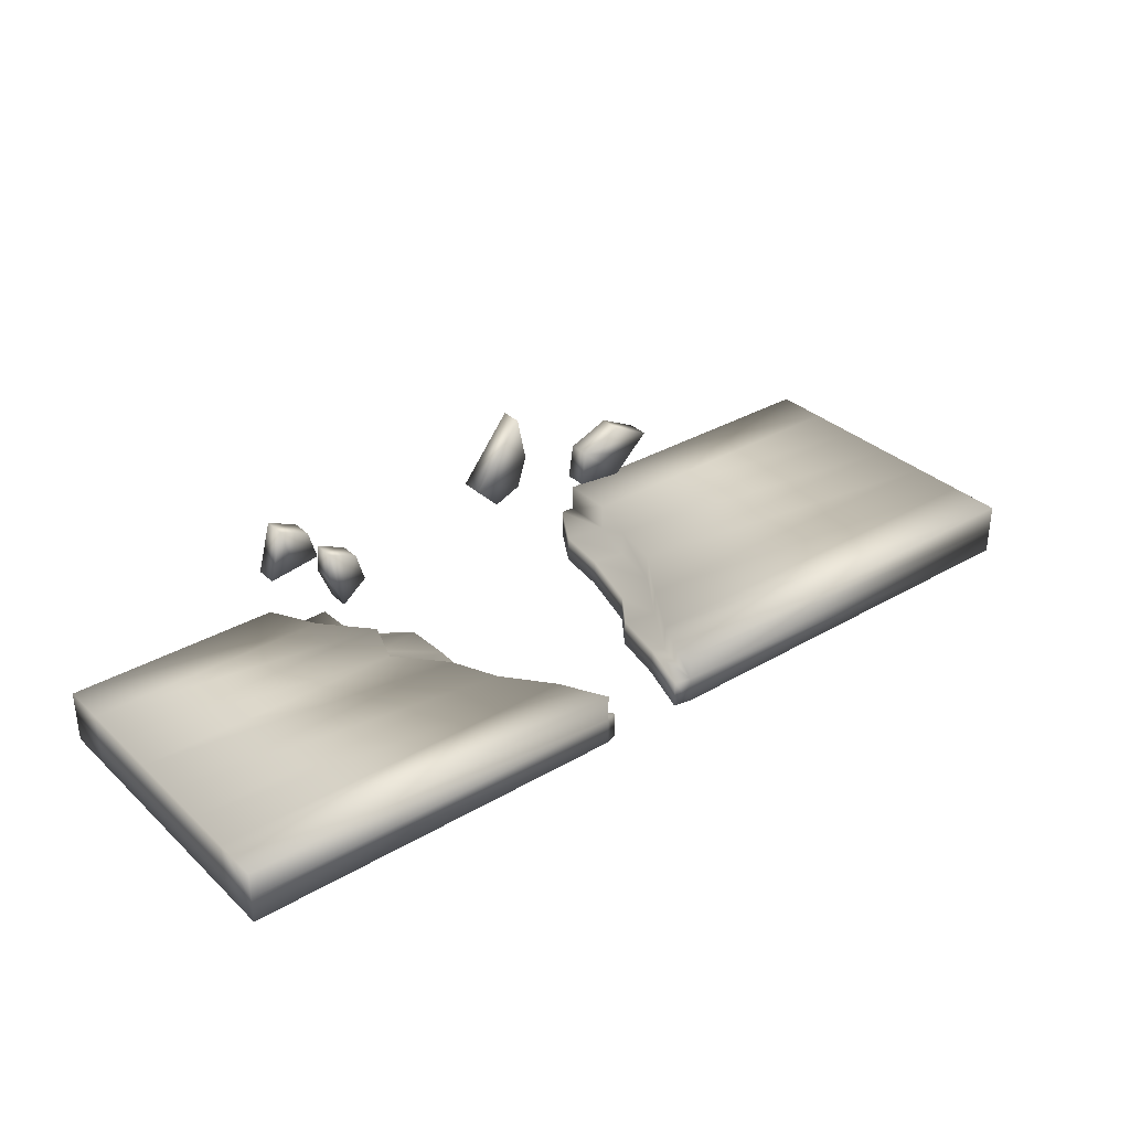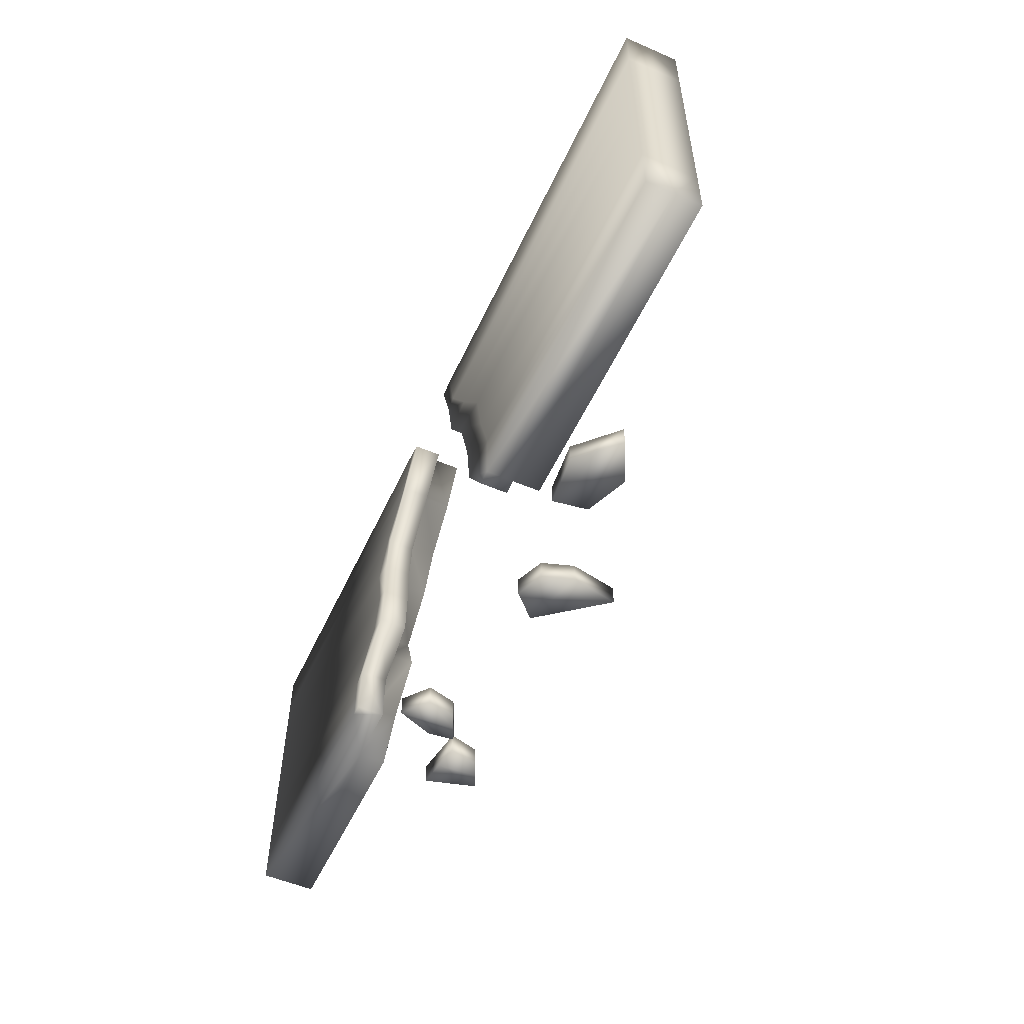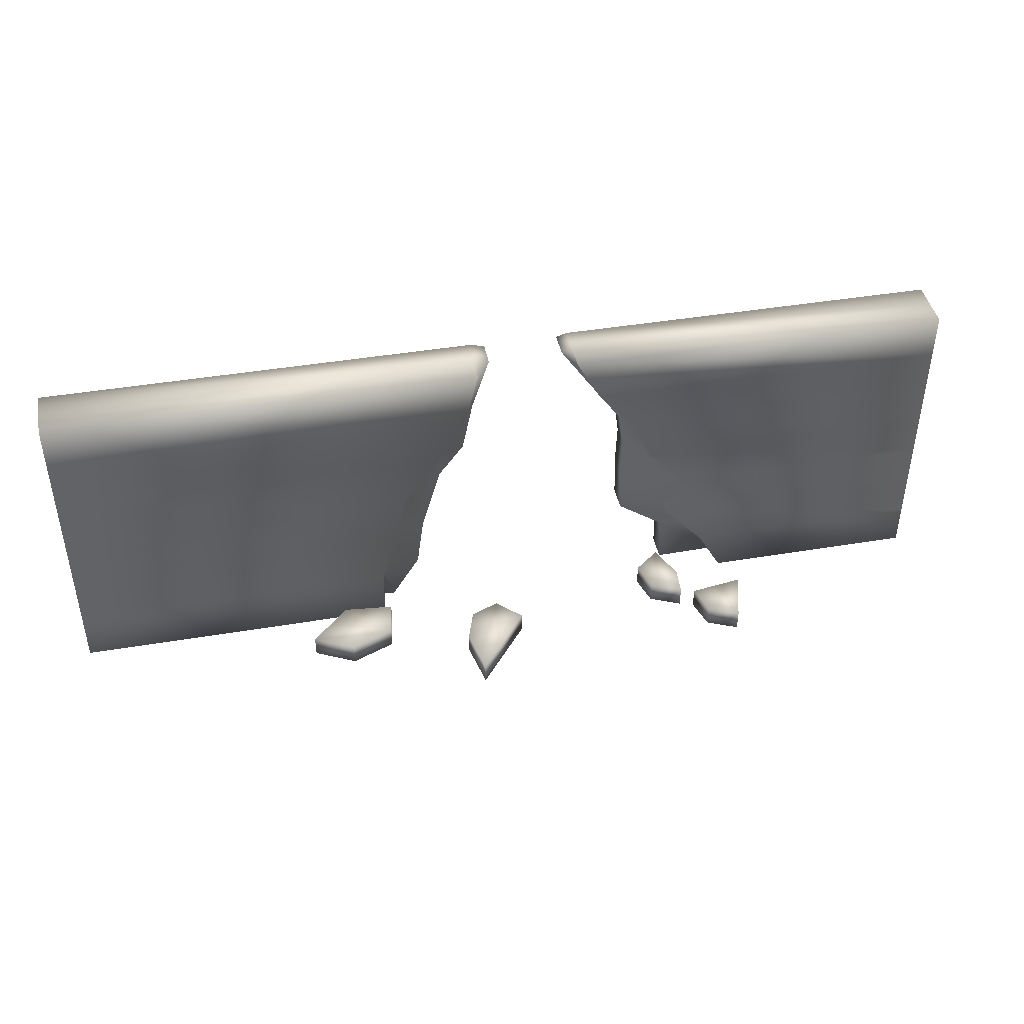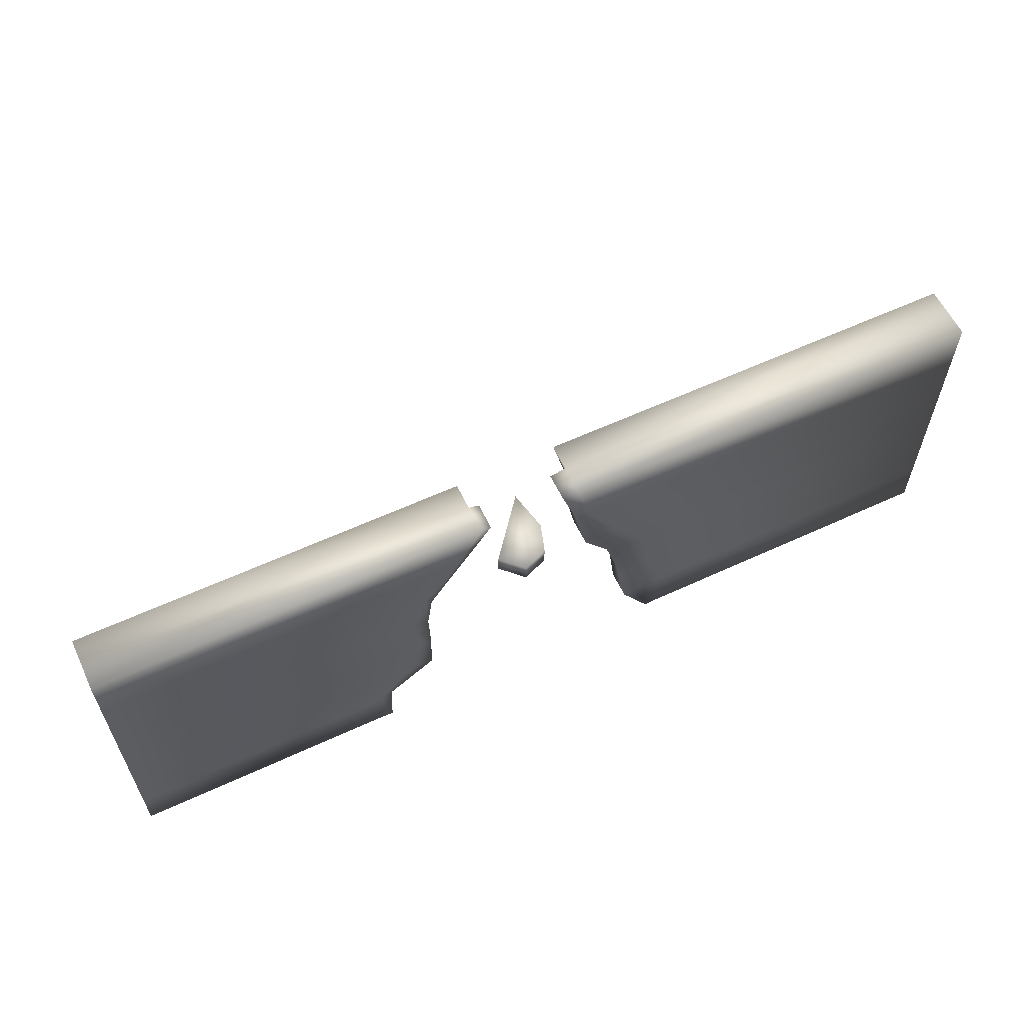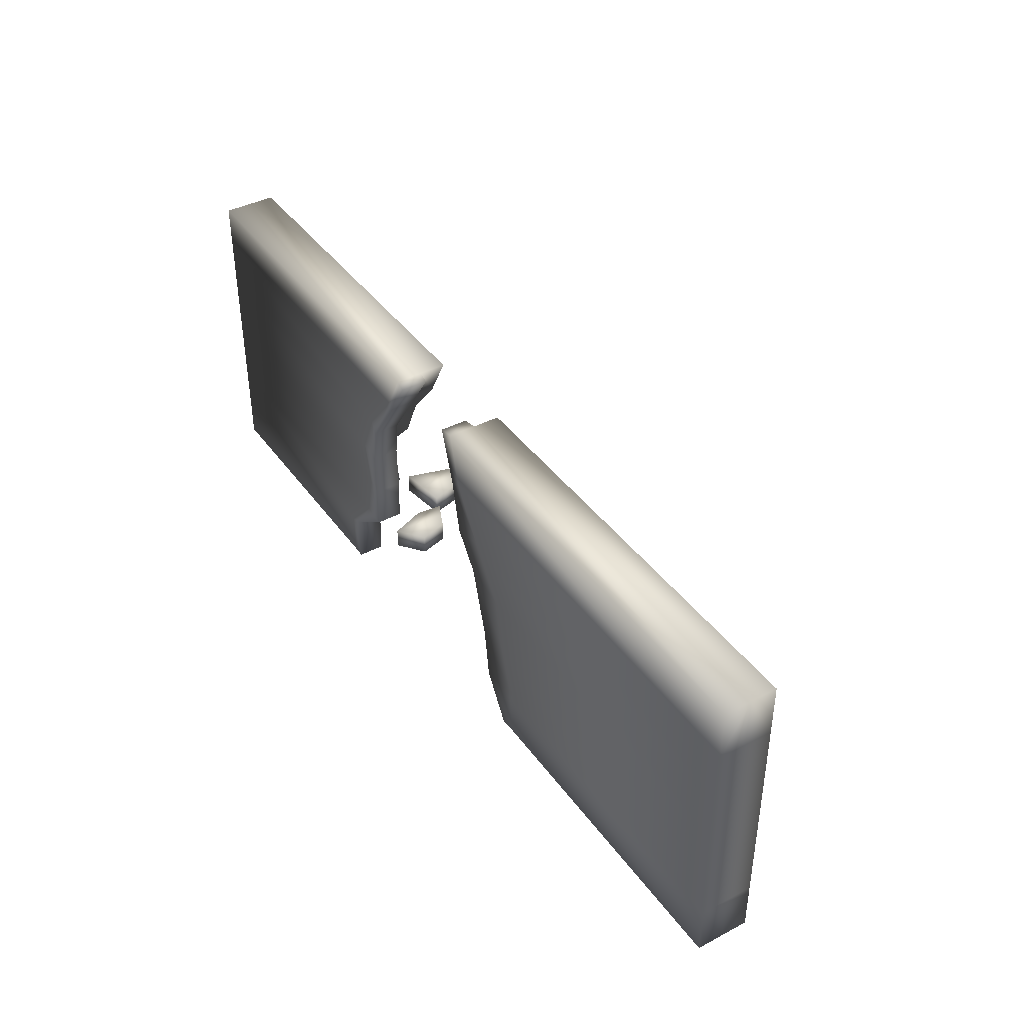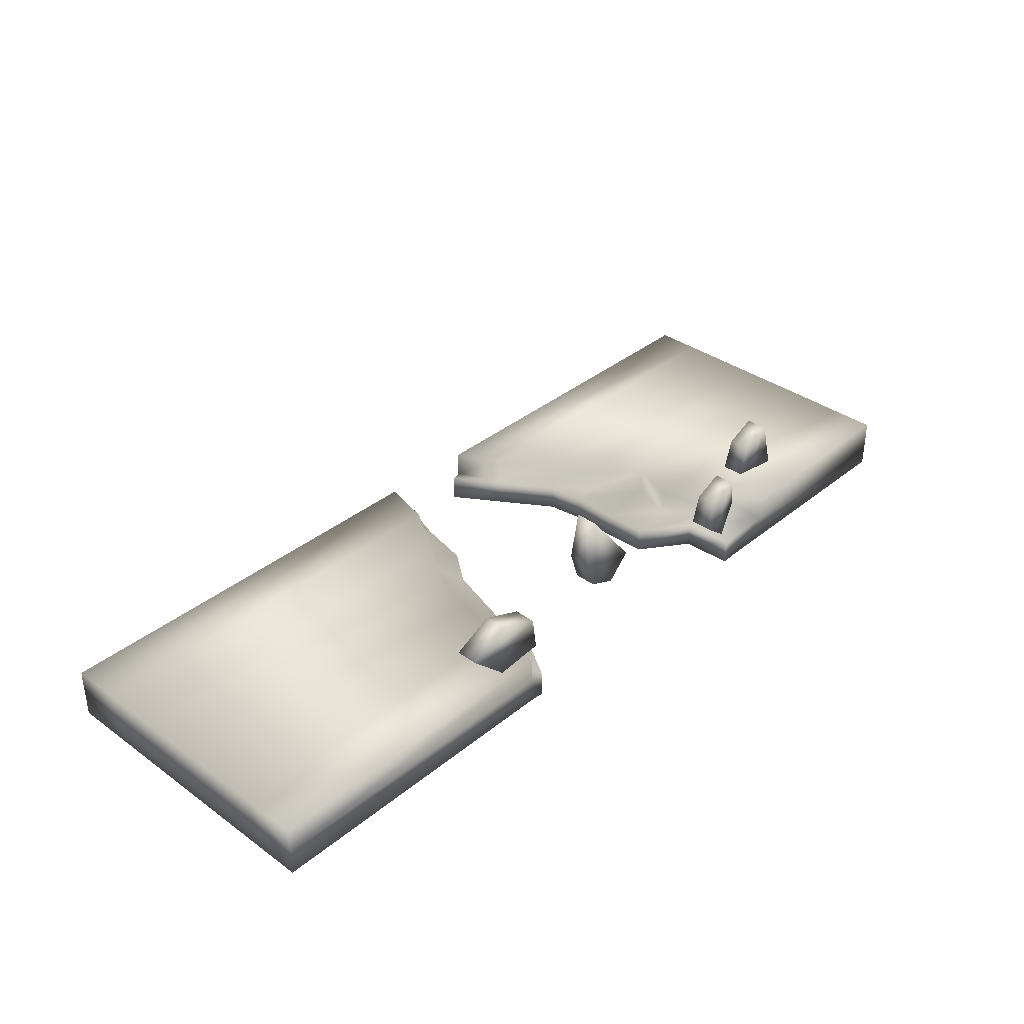
<metadata>
{"format":"obj","ext":"obj","renderer":"f3d","projection":"perspective","resolution":1024,"background":"white","views":[{"elev":33.2,"azim":141.3,"up":"+Z"},{"elev":-53.9,"azim":-114.6,"up":"+Y"},{"elev":43.1,"azim":-11.3,"up":"+Y"},{"elev":59.7,"azim":154.6,"up":"+Y"},{"elev":40.7,"azim":-122.5,"up":"+Y"},{"elev":35.9,"azim":-46.7,"up":"+Z"}]}
</metadata>
<code>
g default
v -12.58 0 5.335
v -55.39 0 5.335
v -55.39 0 1.798
v -12.58 0 1.798
v 1.825 41.68 5.335
v 1.825 41.68 1.798
v -55.39 41.68 1.798
v -55.39 41.68 5.335
v -5.968 12.95 -1.74
v -3.259 22.25 -1.74
v -3.259 22.25 1.798
v -5.968 12.95 1.798
v -55.39 13.89 -1.74
v -55.39 20.84 -1.74
v -8.914 20.84 -1.74
v -10.26 13.89 -1.74
v -55.39 13.89 5.335
v -55.39 20.84 5.335
v -55.39 20.84 1.798
v -55.39 13.89 1.798
v -10.26 13.89 5.335
v -8.914 20.84 5.335
v 1.607 33.92 -1.74
v 3.976 41.22 -1.74
v 3.976 41.22 1.798
v 1.607 33.92 1.798
v 0.1448 26.85 -1.74
v 0.1448 26.85 1.798
v -12.46 6.947 5.335
v -12.46 6.947 1.798
v -10.26 13.89 1.798
v -55.39 34.73 -1.74
v -55.39 41.68 -1.74
v 1.825 41.68 -1.74
v 0.1243 34.73 -1.74
v -55.39 27.79 -1.74
v -4.146 27.79 -1.74
v -12.46 6.947 -1.74
v -12.58 0 -1.74
v -55.39 0 -1.74
v -55.39 6.947 -1.74
v -55.39 34.73 5.335
v -55.39 34.73 1.798
v -55.39 27.79 5.335
v -55.39 27.79 1.798
v -55.39 6.947 1.798
v 0.1243 34.73 5.335
v -4.146 27.79 5.335
v -55.39 6.947 5.335
v -8.914 20.84 1.798
v 0.1243 34.73 1.798
v -4.146 27.79 1.798
v -10.72 -0.1272 1.798
v -10.72 -0.1272 -1.74
v -6.918 6.044 -1.74
v -6.918 6.044 1.798
v 66.42 0 5.335
v 38.16 0 5.335
v 38.16 0 1.798
v 66.42 0 1.798
v 66.42 41.68 5.335
v 66.42 41.68 1.798
v 15.4 41.68 1.784
v 15.4 41.68 5.335
v 66.42 17.86 -1.74
v 66.42 23.82 -1.74
v 66.42 23.82 1.798
v 66.42 17.86 1.798
v 24.93 17.86 -1.753
v 26.16 23.82 -1.753
v 31.55 17.86 5.335
v 26.16 23.82 5.335
v 26.16 23.82 1.784
v 31.55 17.86 1.784
v 66.42 17.86 5.335
v 66.42 23.82 5.335
v 66.42 35.73 -1.74
v 66.42 41.68 -1.74
v 66.42 35.73 1.798
v 66.42 29.77 -1.74
v 66.42 29.77 1.798
v 66.42 5.955 5.335
v 66.42 5.955 1.798
v 66.42 11.91 5.335
v 66.42 11.91 1.798
v 18.59 35.73 -1.753
v 15.4 41.68 -1.753
v 23.47 29.77 -1.753
v 66.42 5.955 -1.74
v 66.42 0 -1.74
v 31.55 0 -1.74
v 31.55 5.955 -1.753
v 66.42 11.91 -1.74
v 26.16 11.91 -1.753
v 18.59 35.73 5.335
v 18.59 35.73 1.784
v 23.47 29.77 5.335
v 23.47 29.77 1.784
v 29.69 6.679 -1.753
v 29.95 -0.133 -1.74
v 29.95 -0.133 1.798
v 29.69 6.679 1.784
v 23.36 11.22 -1.753
v 23.36 11.22 1.784
v 23.17 17.18 -1.753
v 23.17 17.18 1.784
v 66.42 35.73 5.335
v 66.42 29.77 5.335
v 34.85 5.955 5.335
v 29.46 11.91 5.335
v 23.36 23.13 1.784
v 23.36 23.13 -1.753
v 13.99 41.24 1.784
v 13.99 41.24 -1.753
v 17.86 35.38 -1.753
v 17.86 35.38 1.784
v 22.65 28.22 -1.753
v 22.65 28.22 1.784
v 34.85 5.955 1.784
v 29.46 11.91 1.784
v -23.48 0 11.75
v -20.94 0 9.288
v -12.55 0 12.11
v -18.24 0 14.39
v -23.48 2.885 11.75
v -18.24 2.885 14.39
v -12.55 2.885 12.11
v -20.94 2.885 9.288
v -11.87 0 7.466
v -18.4 0 6.831
v -18.4 2.885 6.831
v -11.87 2.885 7.466
v -1.848 0 15.44
v -1.173 0 13.38
v 6.34 0 12.92
v -0.6076 0 21.62
v -1.848 2.885 15.44
v -0.6076 2.885 21.62
v 6.34 2.885 12.92
v -1.173 2.885 13.38
v 3.233 0 9.784
v -0.4985 0 11.31
v -0.4985 2.885 11.31
v 3.233 2.885 9.784
v 30.27 0 12.42
v 28.29 0 11.52
v 28.65 0 4.002
v 30.6 0 8.828
v 30.27 2.885 12.42
v 30.6 2.885 8.828
v 28.65 2.885 4.002
v 28.29 2.885 11.52
v 25.2 0 6.748
v 26.32 0 10.62
v 26.32 2.885 10.62
v 25.2 2.885 6.748
v 37.19 0 18.68
v 35.21 0 17.79
v 35.57 0 12.51
v 39.02 0 12.01
v 37.19 2.885 18.68
v 39.02 2.885 12.01
v 35.57 2.885 12.51
v 35.21 2.885 17.79
v 32.12 0 13.01
v 33.23 0 16.89
v 33.23 2.885 16.89
v 32.12 2.885 13.01
g WallHole:Box001
f 1 2 3 4
f 5 6 7 8
f 9 10 11 12
f 13 14 15 16
f 17 18 19 20
f 21 22 18 17
f 23 24 25 26
f 27 23 26 28
f 10 27 28 11
f 29 1 4 30
f 21 29 30 31
f 32 33 34 35
f 36 32 35 37
f 14 36 37 15
f 38 39 40 41
f 16 38 41 13
f 42 8 7 43
f 44 42 43 45
f 18 44 45 19
f 41 40 3 46
f 13 41 46 20
f 47 5 8 42
f 48 47 42 44
f 22 48 44 18
f 49 2 1 29
f 17 49 29 21
f 3 40 39 4
f 6 34 33 7
f 50 22 21 31
f 19 14 13 20
f 6 5 47 51
f 51 47 48 52
f 52 48 22 50
f 53 54 55 56
f 56 55 9 12
f 7 33 32 43
f 43 32 36 45
f 45 36 14 19
f 3 2 49 46
f 46 49 17 20
f 4 39 54 53
f 39 38 55 54
f 38 16 9 55
f 16 15 10 9
f 15 37 27 10
f 37 35 23 27
f 35 34 24 23
f 34 6 25 24
f 6 51 26 25
f 51 52 28 26
f 52 50 11 28
f 50 31 12 11
f 31 30 56 12
f 30 4 53 56
f 57 58 59 60
f 61 62 63 64
f 65 66 67 68
f 69 70 66 65
f 71 72 73 74
f 75 76 72 71
f 77 78 62 79
f 80 77 79 81
f 66 80 81 67
f 82 57 60 83
f 84 82 83 85
f 75 84 85 68
f 86 87 78 77
f 88 86 77 80
f 70 88 80 66
f 89 90 91 92
f 93 89 92 94
f 65 93 94 69
f 95 64 63 96
f 97 95 96 98
f 72 97 98 73
f 99 100 101 102
f 103 99 102 104
f 105 103 104 106
f 107 61 64 95
f 108 107 95 97
f 76 108 97 72
f 109 58 57 82
f 110 109 82 84
f 71 110 84 75
f 59 91 90 60
f 62 78 87 63
f 67 76 75 68
f 111 112 105 106
f 62 61 107 79
f 79 107 108 81
f 81 108 76 67
f 60 90 89 83
f 83 89 93 85
f 85 93 65 68
f 113 114 115 116
f 116 115 117 118
f 118 117 112 111
f 59 58 109 119
f 119 109 110 120
f 120 110 71 74
f 63 87 114 113
f 87 86 115 114
f 86 88 117 115
f 88 70 112 117
f 70 69 105 112
f 69 94 103 105
f 94 92 99 103
f 92 91 100 99
f 91 59 101 100
f 59 119 102 101
f 119 120 104 102
f 120 74 106 104
f 74 73 111 106
f 73 98 118 111
f 98 96 116 118
f 96 63 113 116
f 121 122 123 124
f 125 126 127 128
f 121 124 126 125
f 124 123 127 126
f 129 130 131 132
f 130 122 128 131
f 122 130 129 123
f 127 132 131 128
f 123 129 132 127
f 122 121 125 128
f 133 134 135 136
f 137 138 139 140
f 133 136 138 137
f 136 135 139 138
f 141 142 143 144
f 142 134 140 143
f 134 142 141 135
f 139 144 143 140
f 135 141 144 139
f 134 133 137 140
f 145 146 147 148
f 149 150 151 152
f 145 148 150 149
f 148 147 151 150
f 153 154 155 156
f 154 146 152 155
f 146 154 153 147
f 151 156 155 152
f 147 153 156 151
f 146 145 149 152
f 157 158 159 160
f 161 162 163 164
f 157 160 162 161
f 160 159 163 162
f 165 166 167 168
f 166 158 164 167
f 158 166 165 159
f 163 168 167 164
f 159 165 168 163
f 158 157 161 164

</code>
